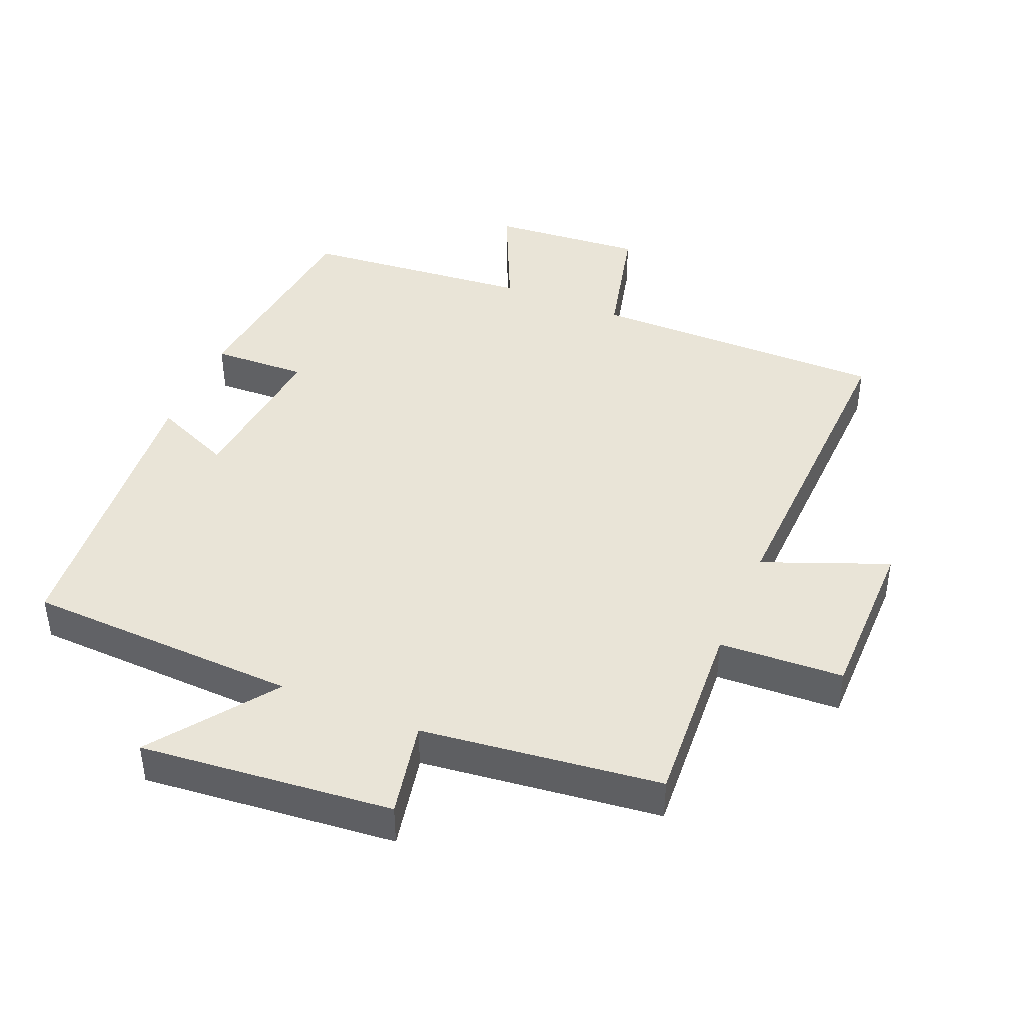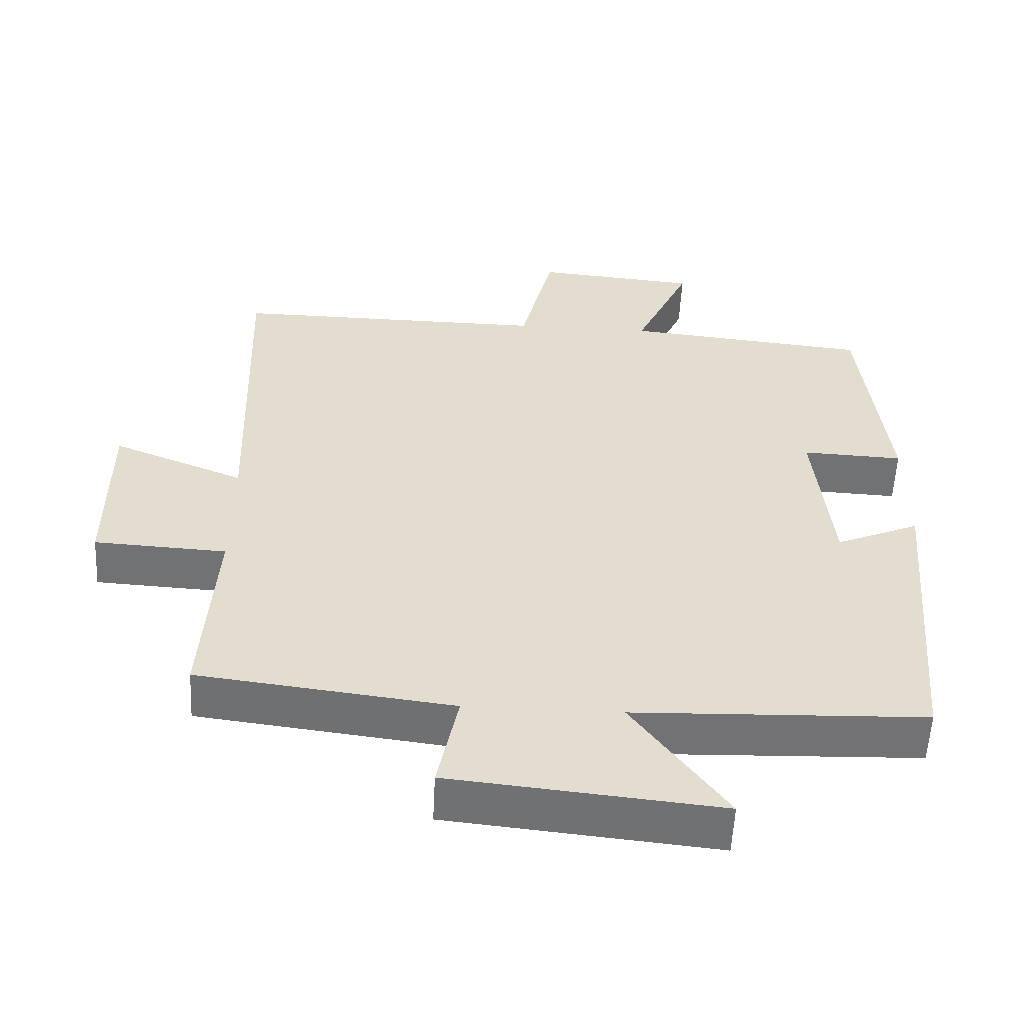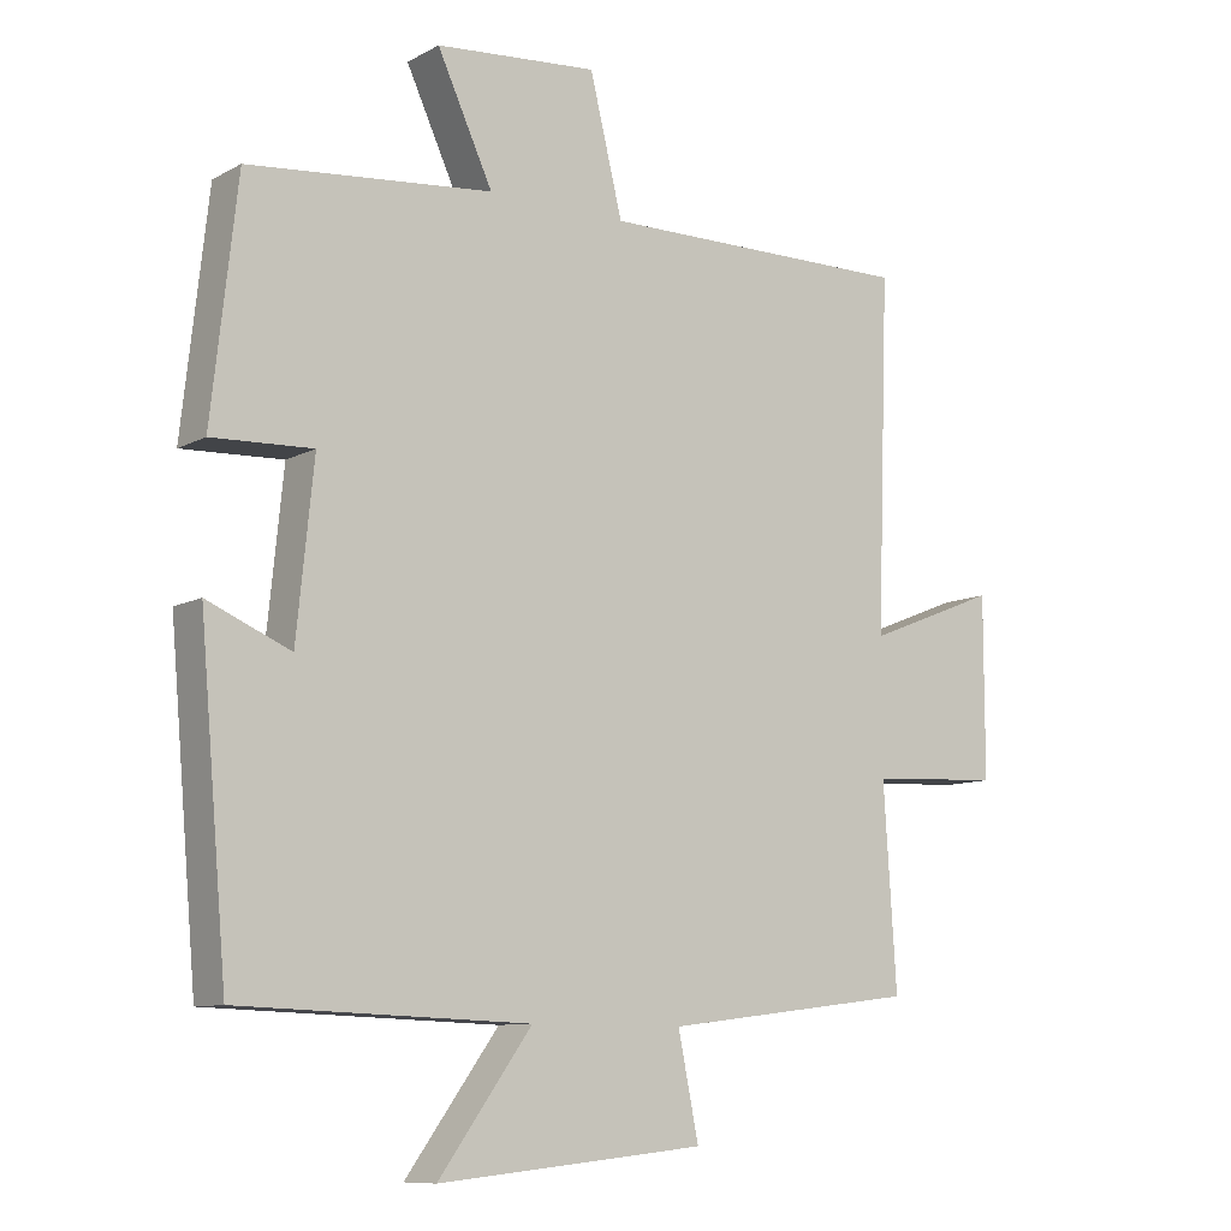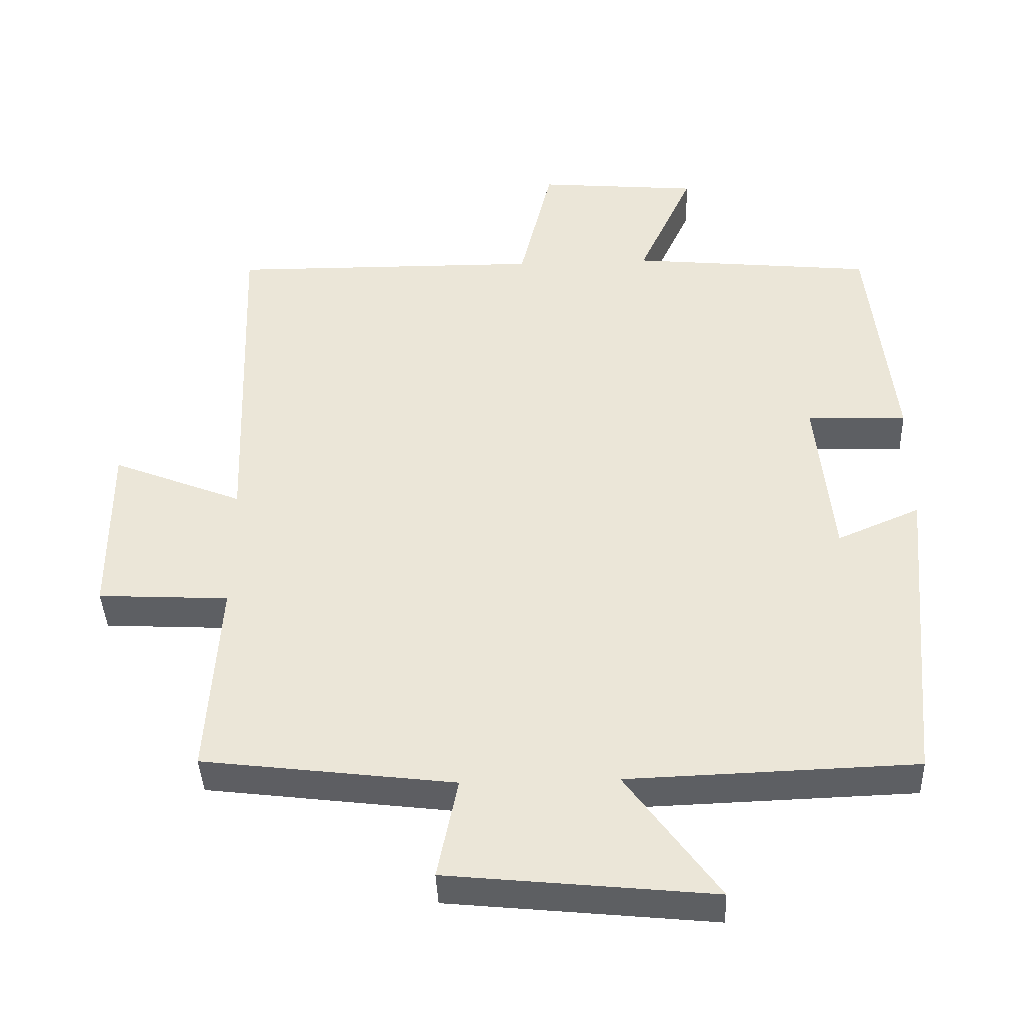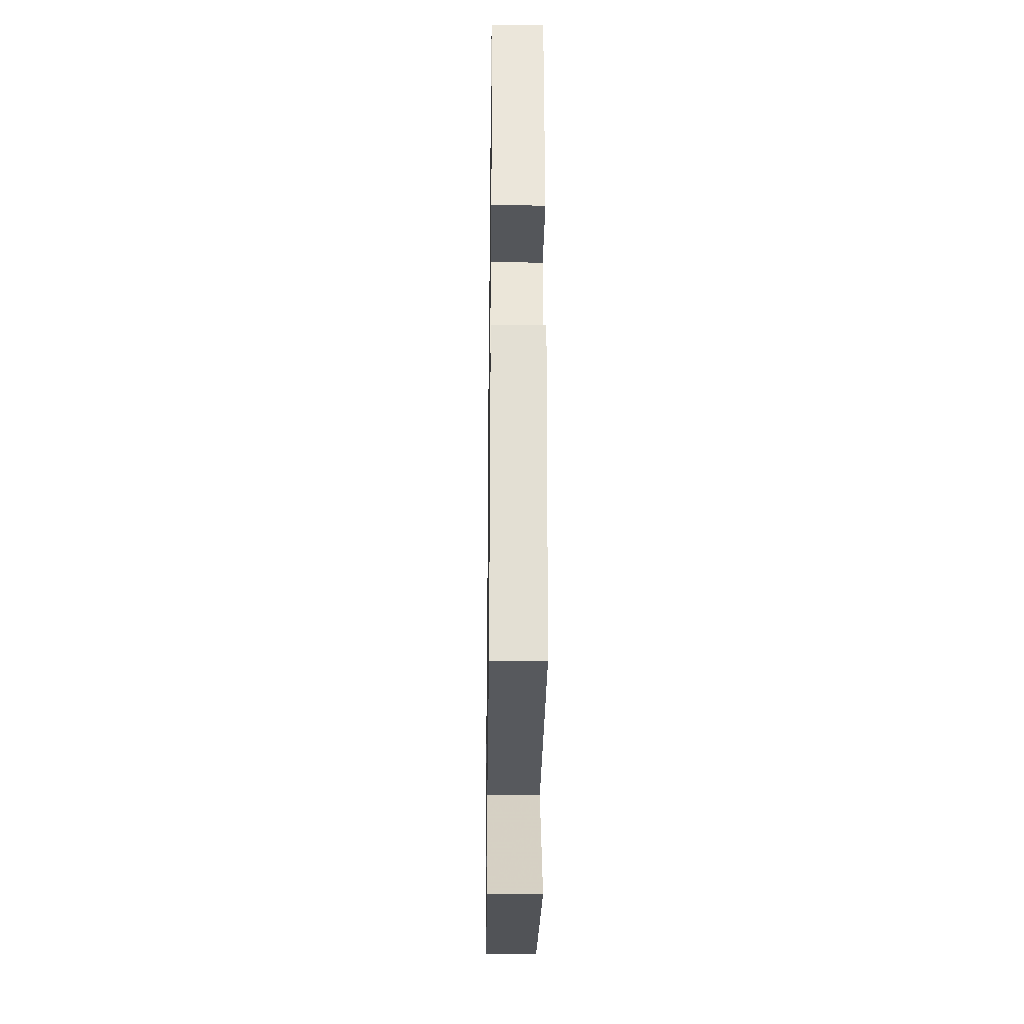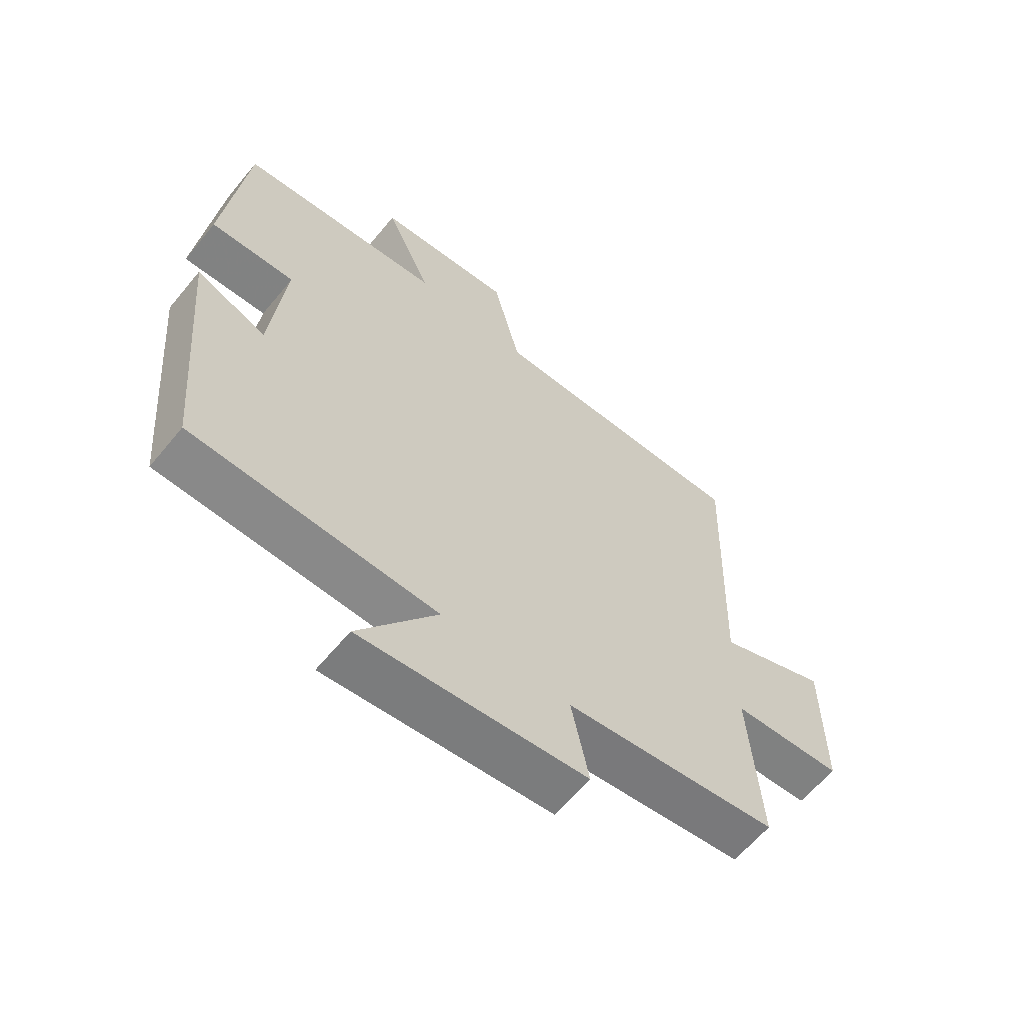
<metadata>
{"format":"obj","ext":"obj","renderer":"f3d","projection":"perspective","resolution":1024,"background":"white","views":[{"elev":42.9,"azim":-157.1,"up":"+Y"},{"elev":-55.6,"azim":-2.8,"up":"+Z"},{"elev":-9.7,"azim":143.6,"up":"+Z"},{"elev":-40.4,"azim":2.2,"up":"+Z"},{"elev":-27.7,"azim":89.2,"up":"+Z"},{"elev":-62.0,"azim":140.6,"up":"+Z"}]}
</metadata>
<code>
v 0.461 0.07 -0.486
v 0.054 0.07 -0.5
v 0.185 0.07 -0.681
v -0.191 0.07 -0.643
v -0.162 0.07 -0.5
v -0.518 0.07 -0.456
v -0.5 0.07 -0.175
v -0.685 0.07 -0.165
v -0.685 0.07 0.087
v -0.5 0.07 0.013
v -0.517 0.07 0.504
v -0.075 0.07 0.5
v -0.029 0.07 0.689
v 0.199 0.07 0.669
v 0.121 0.07 0.5
v 0.464 0.07 0.466
v 0.5 0.07 0.141
v 0.359 0.07 0.147
v 0.383 0.07 -0.091
v 0.5 0.07 -0.041
v 0.461 0 -0.486
v 0.054 0 -0.5
v 0.185 0 -0.681
v -0.191 0 -0.643
v -0.162 0 -0.5
v -0.518 0 -0.456
v -0.5 0 -0.175
v -0.685 0 -0.165
v -0.685 0 0.087
v -0.5 0 0.013
v -0.517 0 0.504
v -0.075 0 0.5
v -0.029 0 0.689
v 0.199 0 0.669
v 0.121 0 0.5
v 0.464 0 0.466
v 0.5 0 0.141
v 0.359 0 0.147
v 0.383 0 -0.091
v 0.5 0 -0.041
f 19 20 1 2
f 18 19 2
f 15 16 17 18
f 15 18 2
f 12 13 14 15
f 12 15 2
f 10 11 12 2
f 7 8 9 10
f 7 10 2 3
f 5 6 7
f 5 7 3
f 3 4 5
f 22 21 40 39
f 22 39 38
f 38 37 36 35
f 22 38 35
f 35 34 33 32
f 22 35 32
f 22 32 31 30
f 30 29 28 27
f 23 22 30 27
f 27 26 25
f 23 27 25
f 25 24 23
f 1 21 22 2
f 2 22 23 3
f 3 23 24 4
f 4 24 25 5
f 5 25 26 6
f 6 26 27 7
f 7 27 28 8
f 8 28 29 9
f 9 29 30 10
f 10 30 31 11
f 11 31 32 12
f 12 32 33 13
f 13 33 34 14
f 14 34 35 15
f 15 35 36 16
f 16 36 37 17
f 17 37 38 18
f 18 38 39 19
f 19 39 40 20
f 20 40 21 1

</code>
